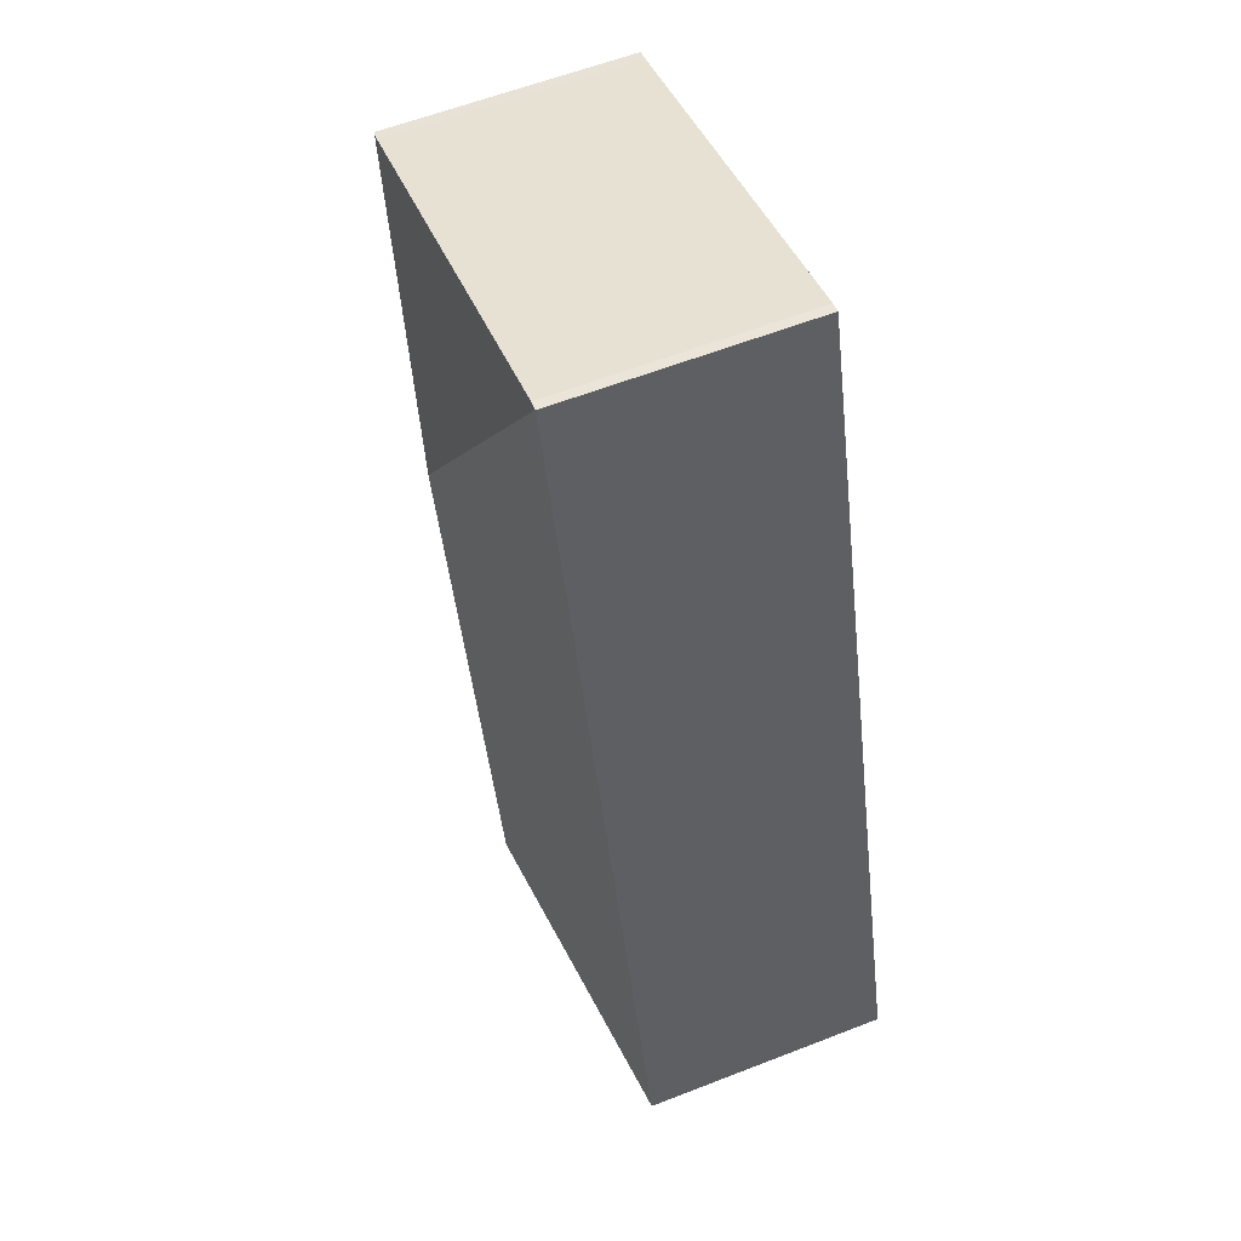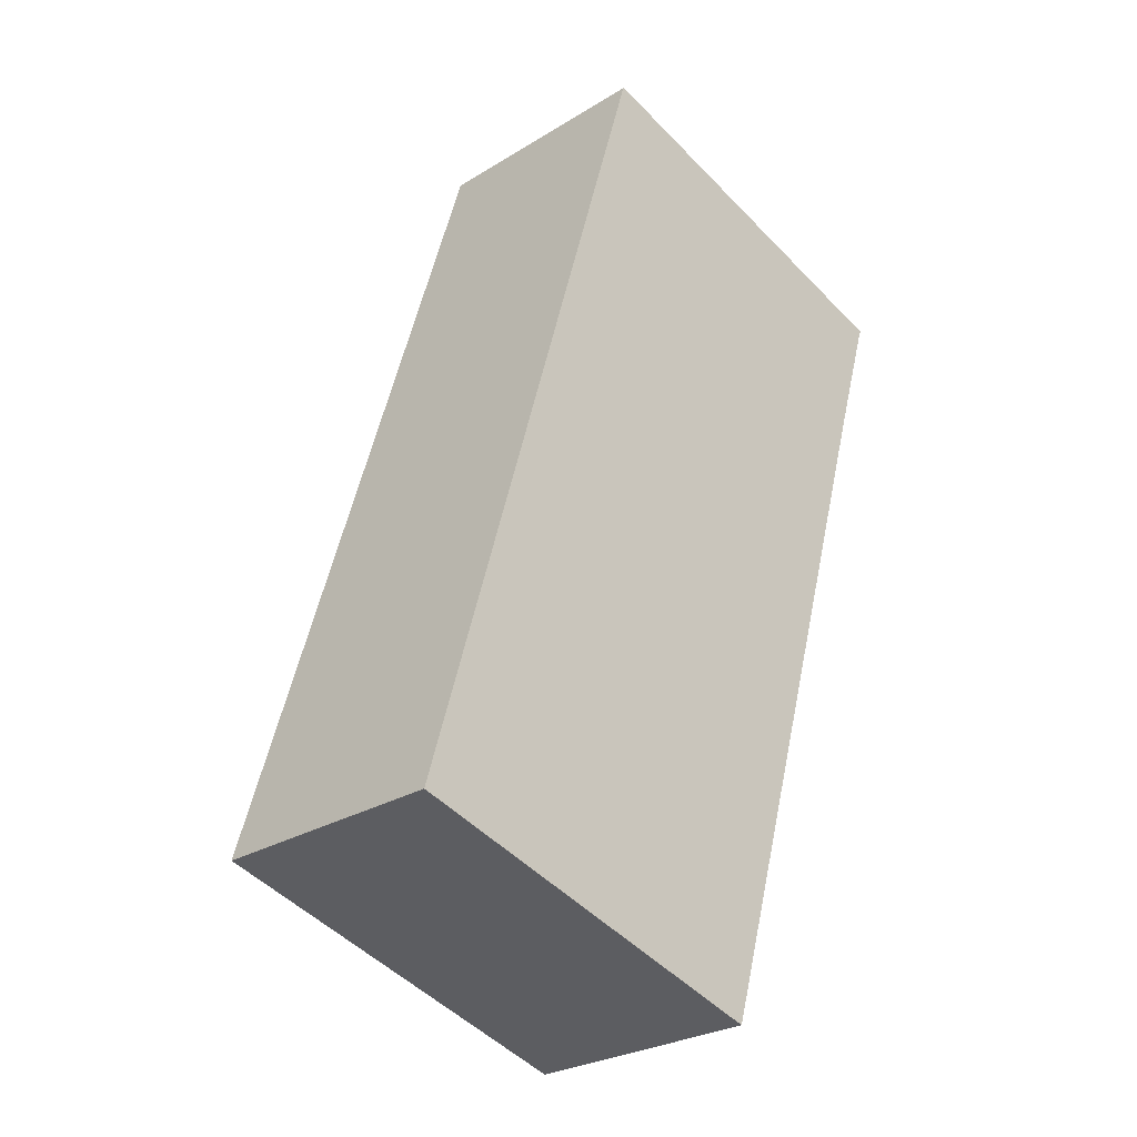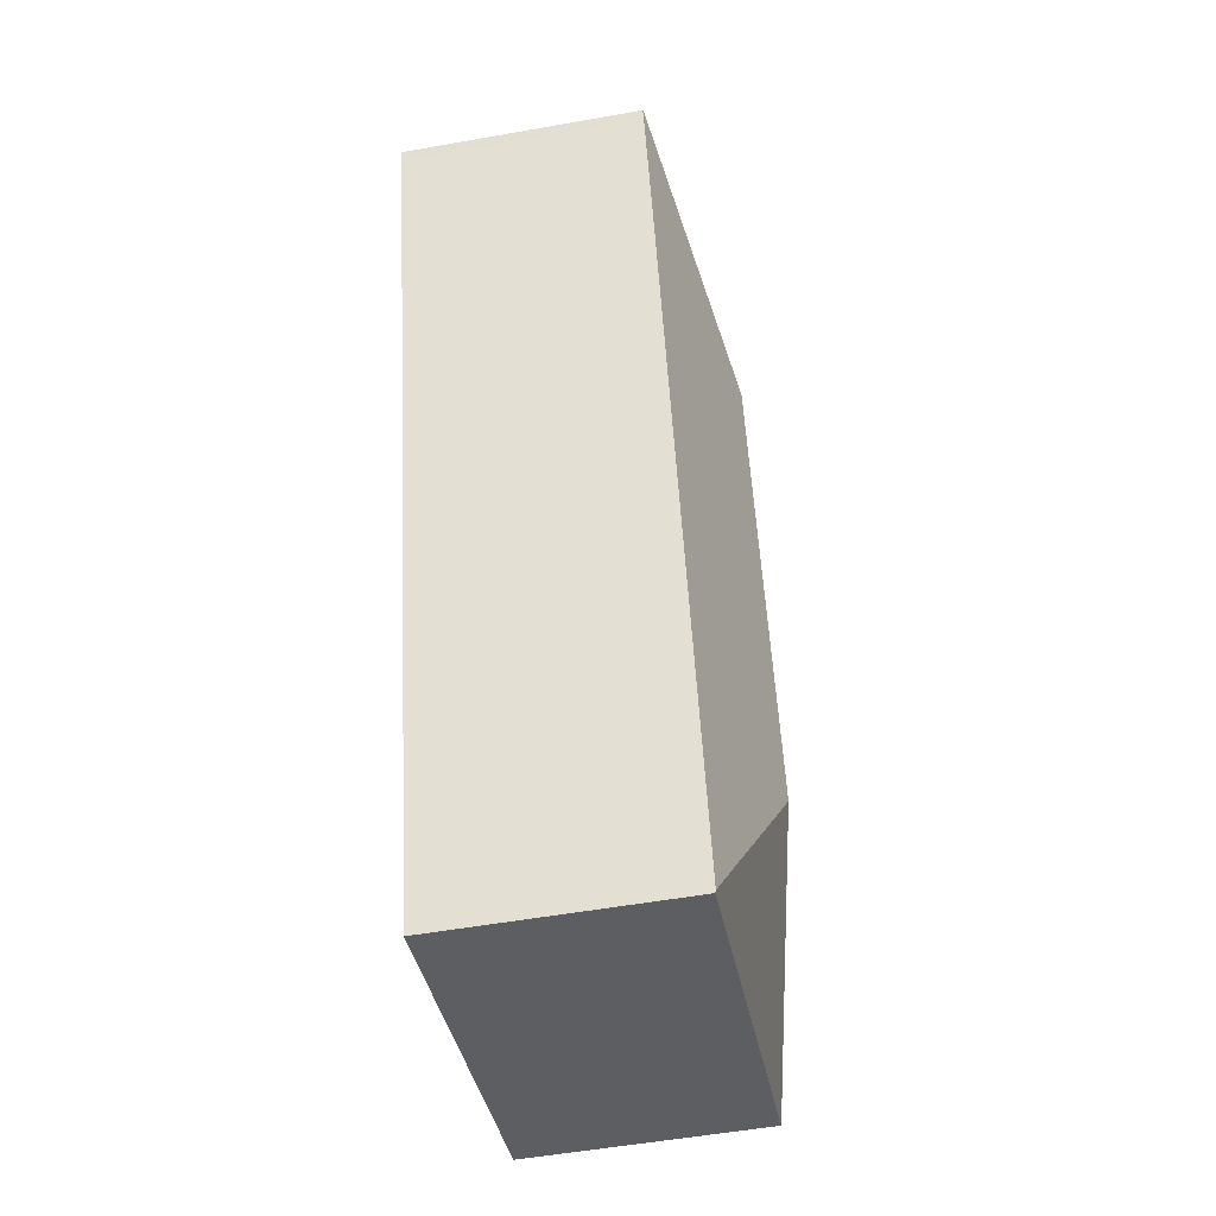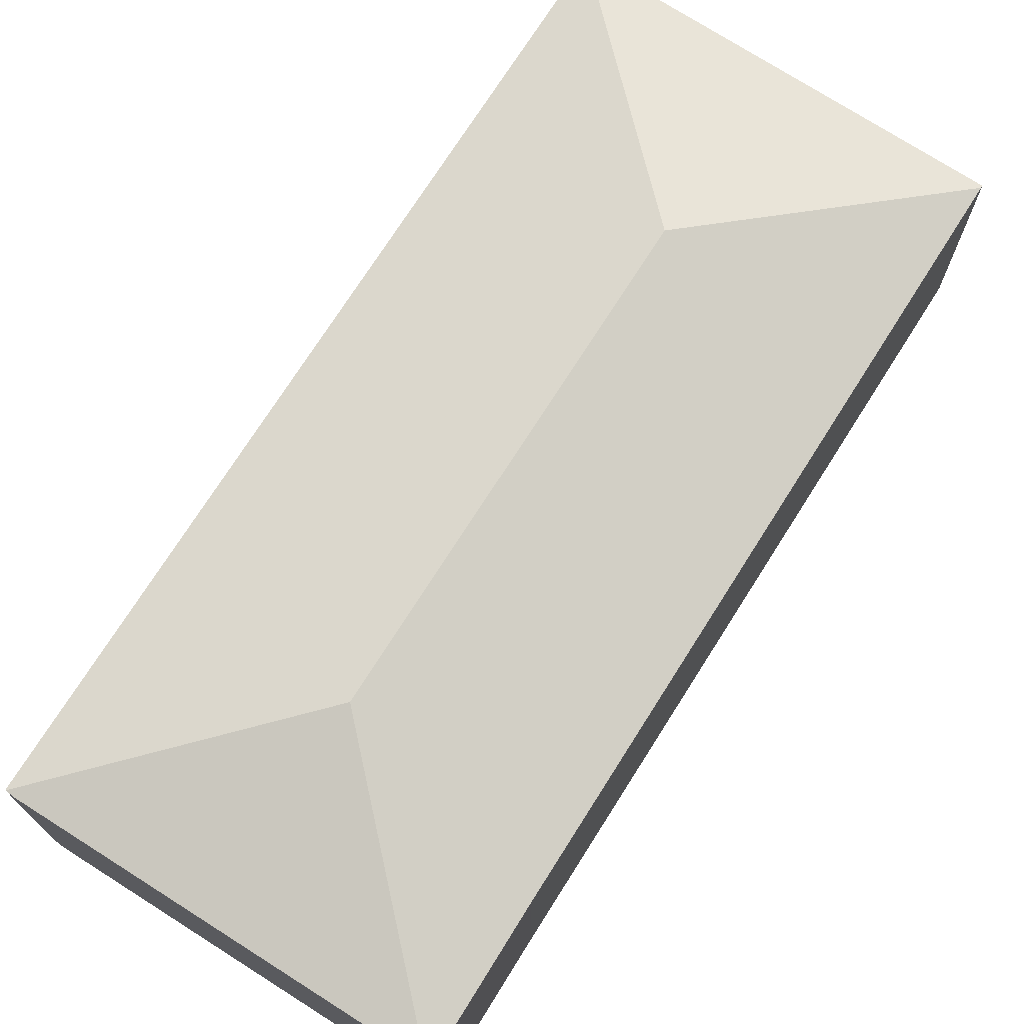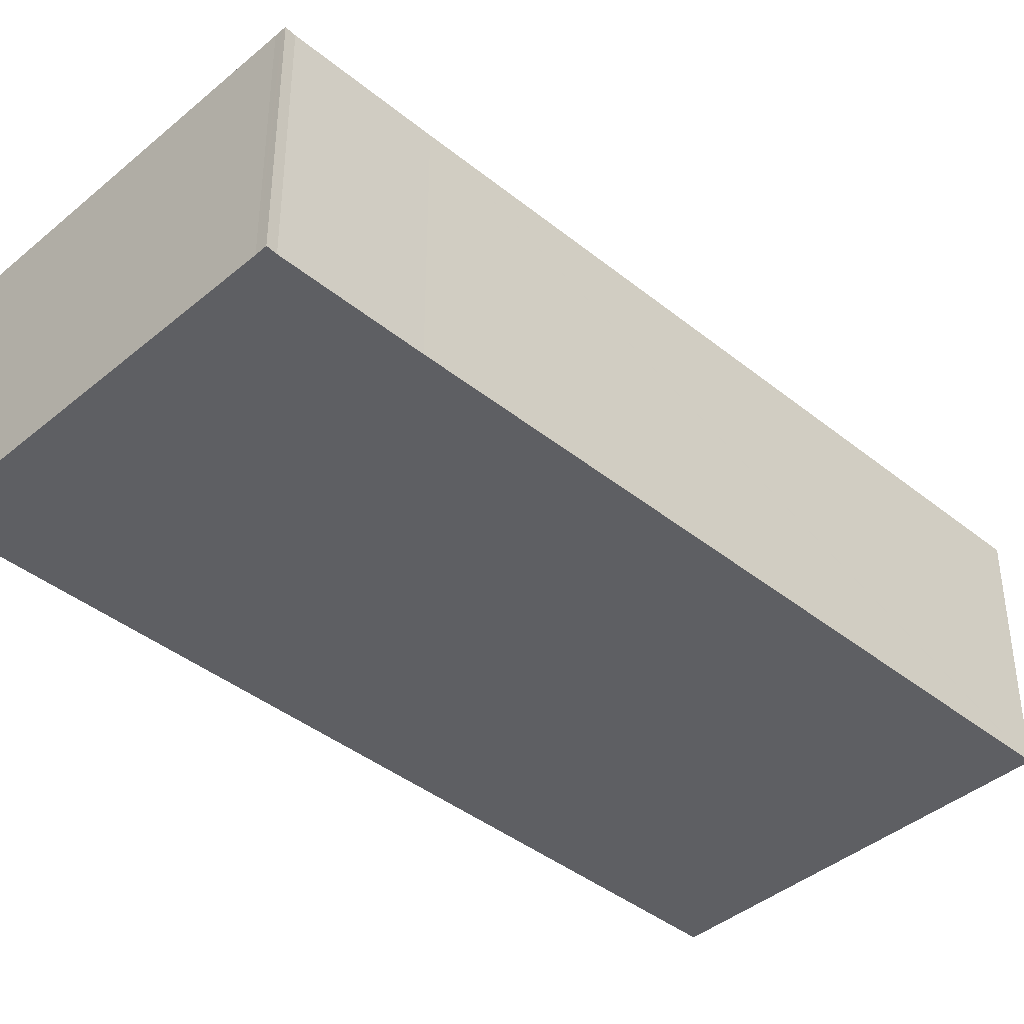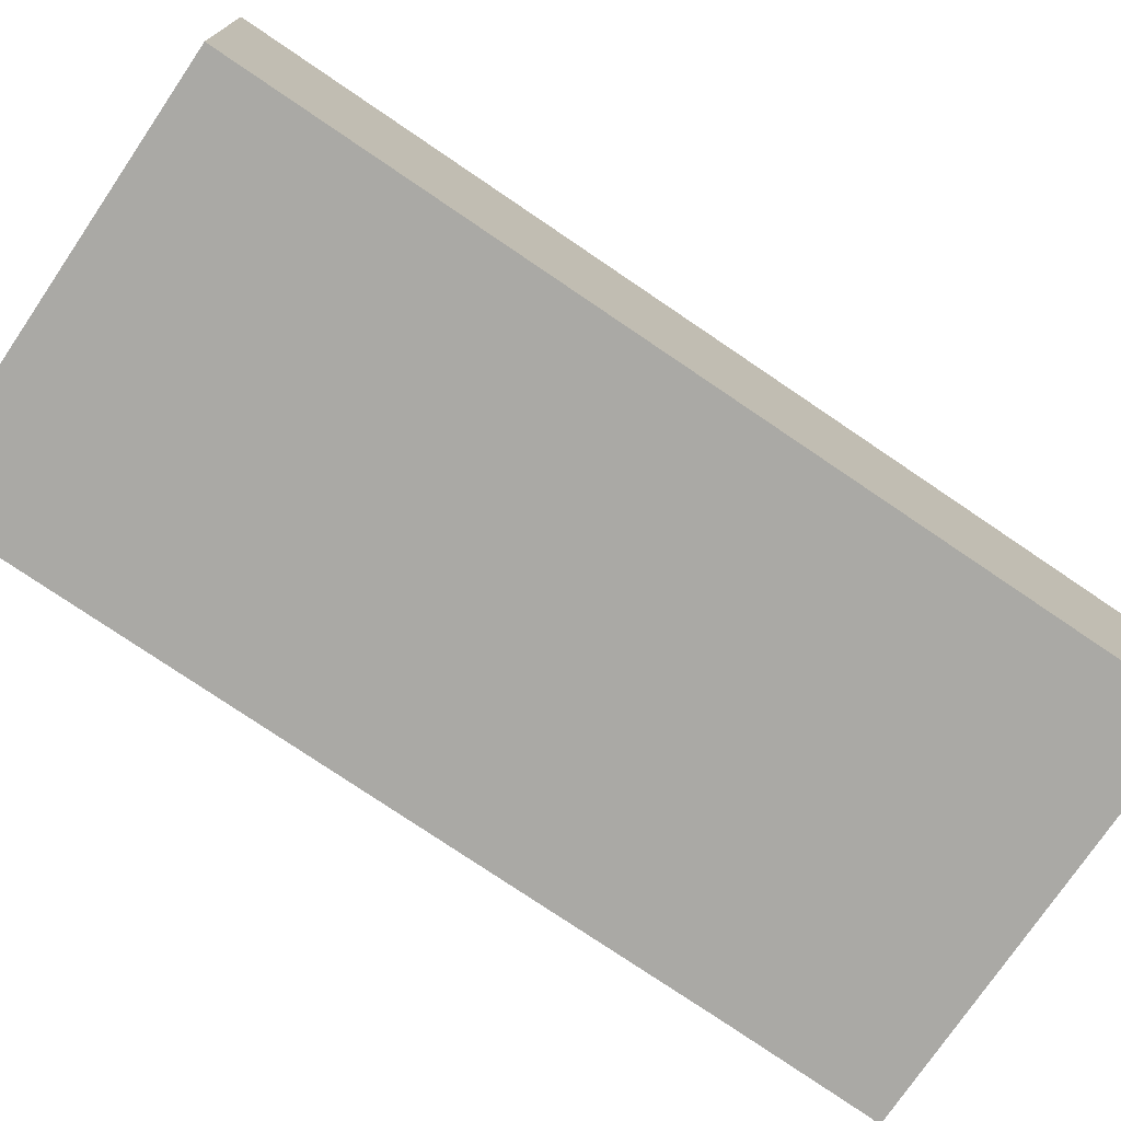
<metadata>
{"format":"obj","ext":"obj","renderer":"f3d","projection":"perspective","resolution":1024,"background":"white","views":[{"elev":59.8,"azim":-111.8,"up":"+Z"},{"elev":-27.2,"azim":-46.4,"up":"+Z"},{"elev":-53.8,"azim":100.7,"up":"+Z"},{"elev":73.4,"azim":48.8,"up":"+Y"},{"elev":-40.9,"azim":62.0,"up":"+Y"},{"elev":-75.3,"azim":-107.9,"up":"+Y"}]}
</metadata>
<code>
v  8.079 7.561 26.46
v  12.1 9.166 18.68
v  7.795 7.568 26.52
v  19.68 7.58 23.05
v  19.93 7.579 22.98
v  7.897 9.166 4.342
v  7.781 7.564 26.52
v  18.62 7.568 18.39
v  12.16 7.584 -3.415
v  19.92 7.556 22.64
v  20.04 7.549 22.95
v  12.14 7.564 -3.491
v  0 7.564 4.632e-16
v  12.14 2.138e-16 -3.491
v  12.16 2.091e-16 -3.415
v  18.62 -1.126e-15 18.39
v  19.92 -1.387e-15 22.64
v  20.04 -1.405e-15 22.95
v  0 0 0
v  7.781 -1.624e-15 26.52
v  7.795 -1.624e-15 26.52
v  8.079 -1.62e-15 26.46
v  19.68 -1.412e-15 23.05
v  19.93 -1.407e-15 22.98
g defaultobject
f 1 2 3
f 2 1 4
f 2 4 5
f 6 7 3
f 6 3 2
f 6 8 9
f 8 6 2
f 8 2 10
f 10 2 5
f 10 5 11
f 12 6 9
f 6 12 13
f 13 7 6
f 9 14 12
f 14 9 8
f 14 8 15
f 15 8 16
f 16 8 10
f 16 10 17
f 11 17 10
f 17 11 18
f 14 13 12
f 13 14 19
f 19 7 13
f 7 19 20
f 7 21 3
f 21 7 20
f 21 1 3
f 1 21 22
f 1 23 4
f 23 1 22
f 23 5 4
f 5 23 11
f 11 23 18
f 18 23 24
f 24 17 18
f 17 24 23
f 17 23 22
f 17 22 16
f 16 22 15
f 15 22 21
f 15 21 20
f 15 20 19
f 15 19 14

</code>
